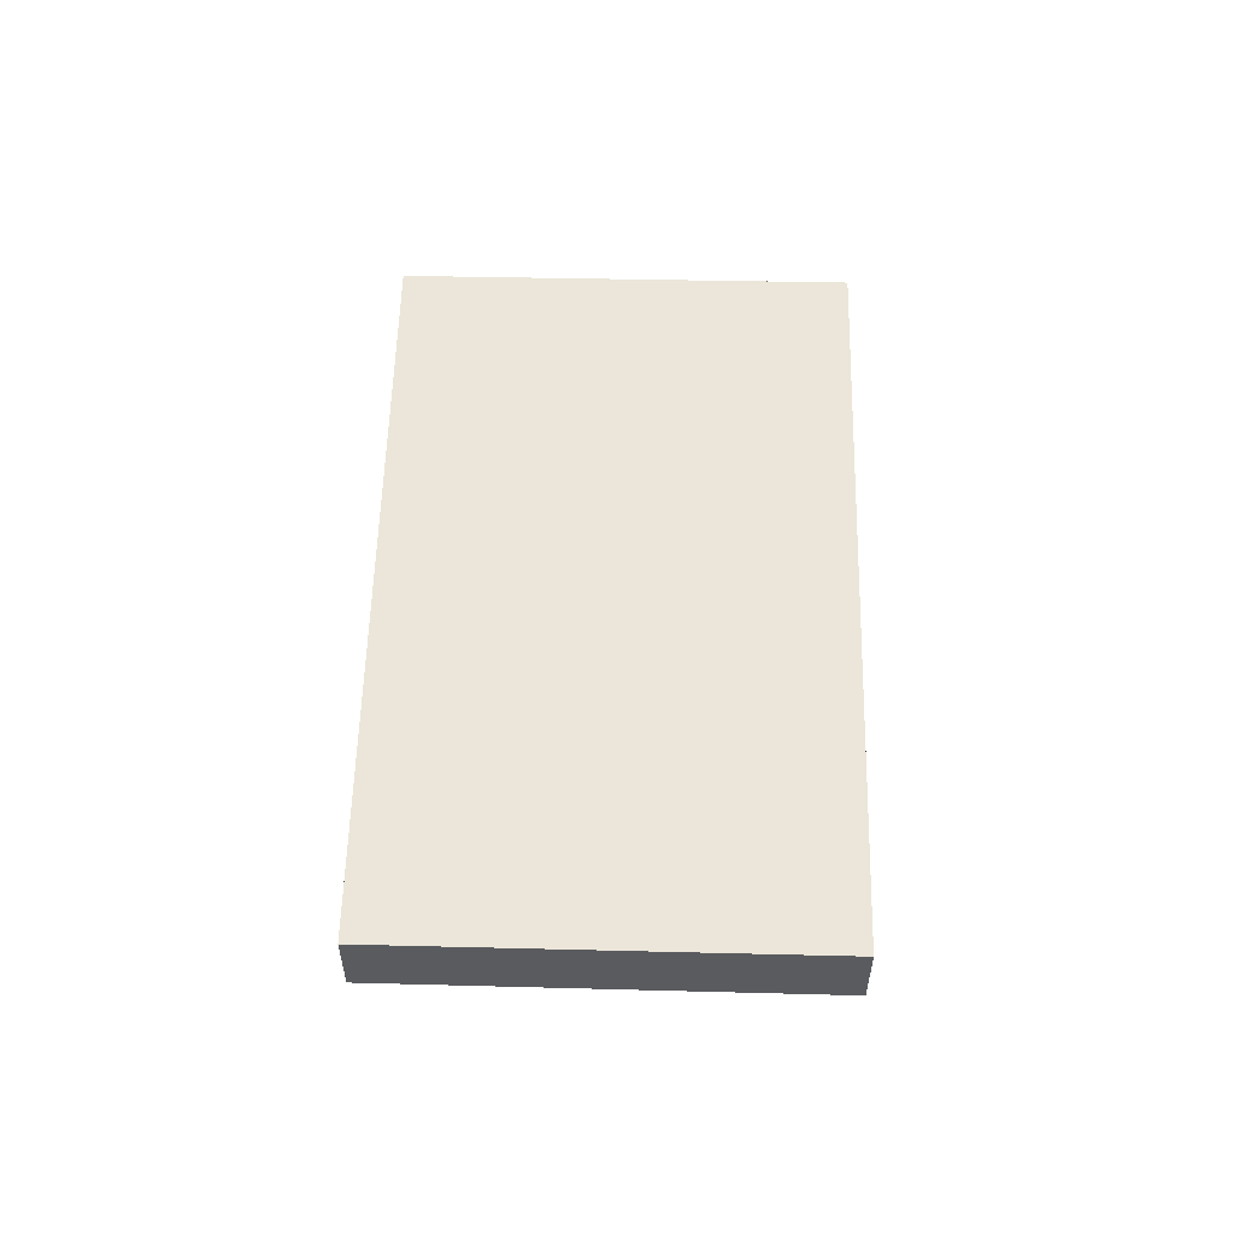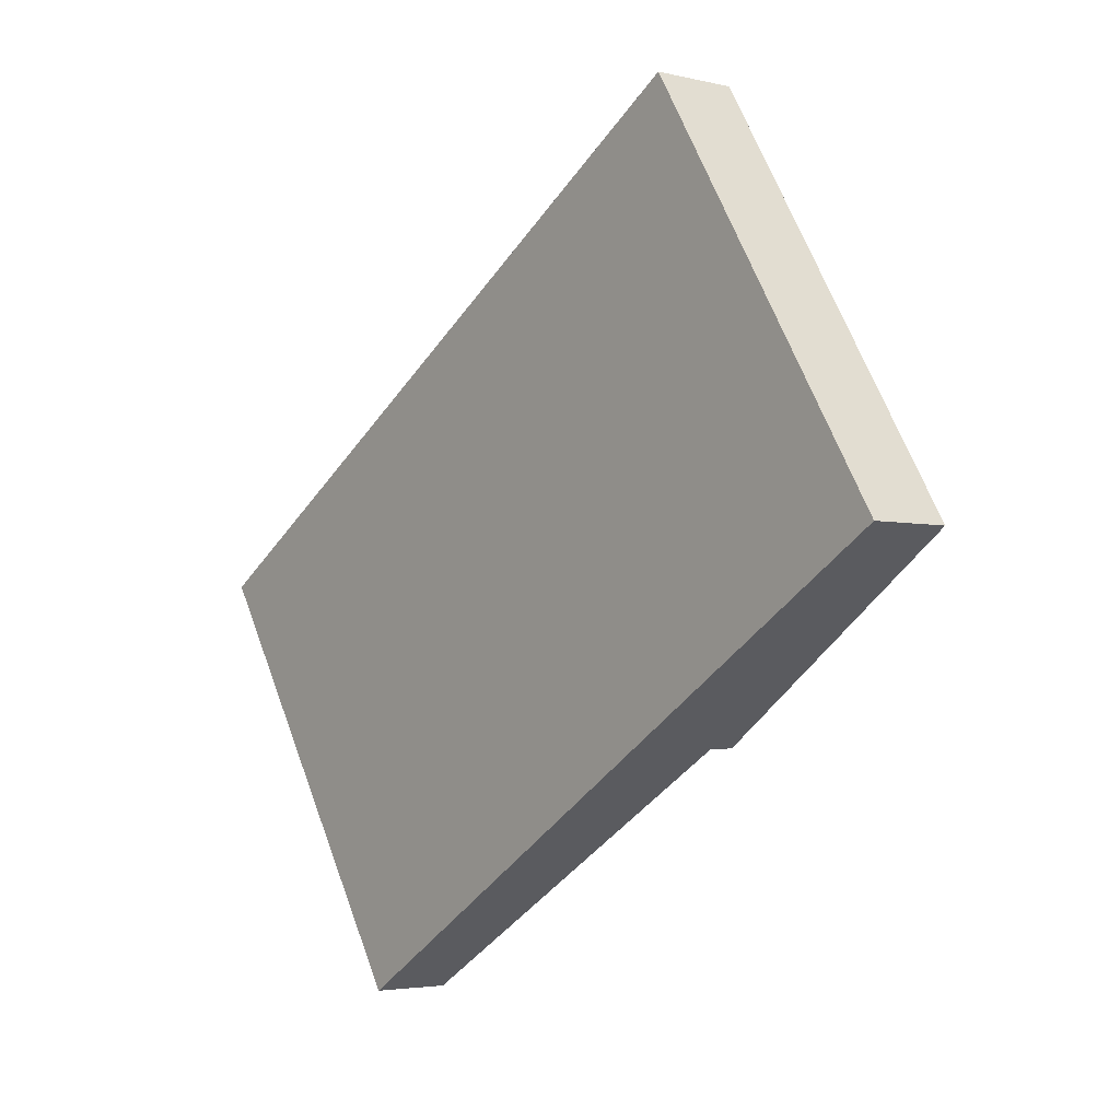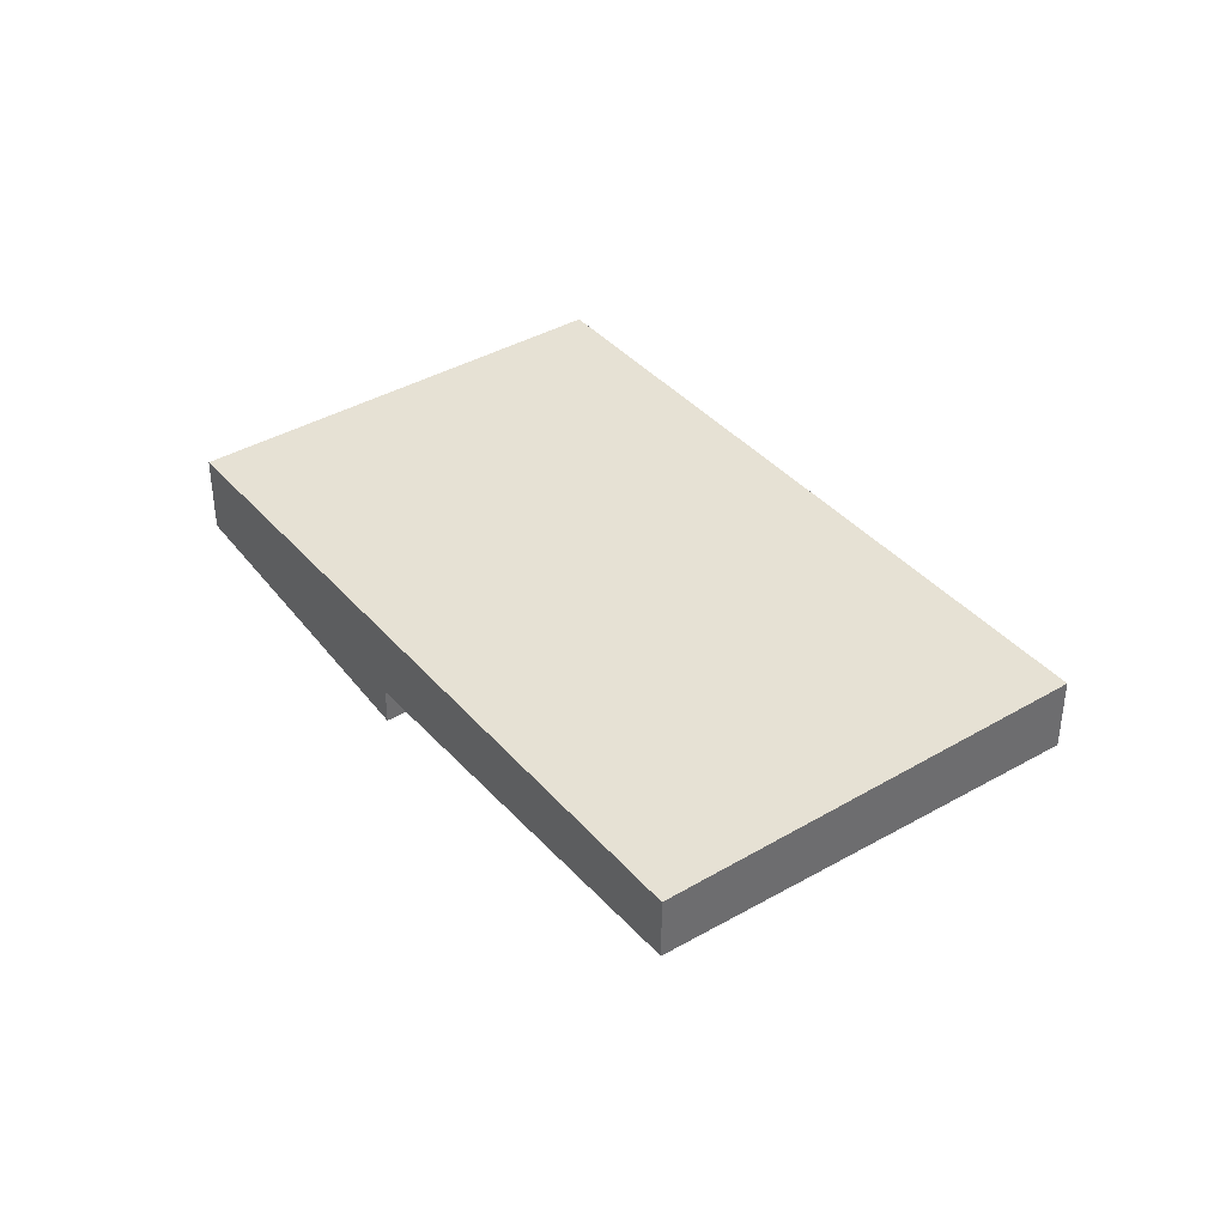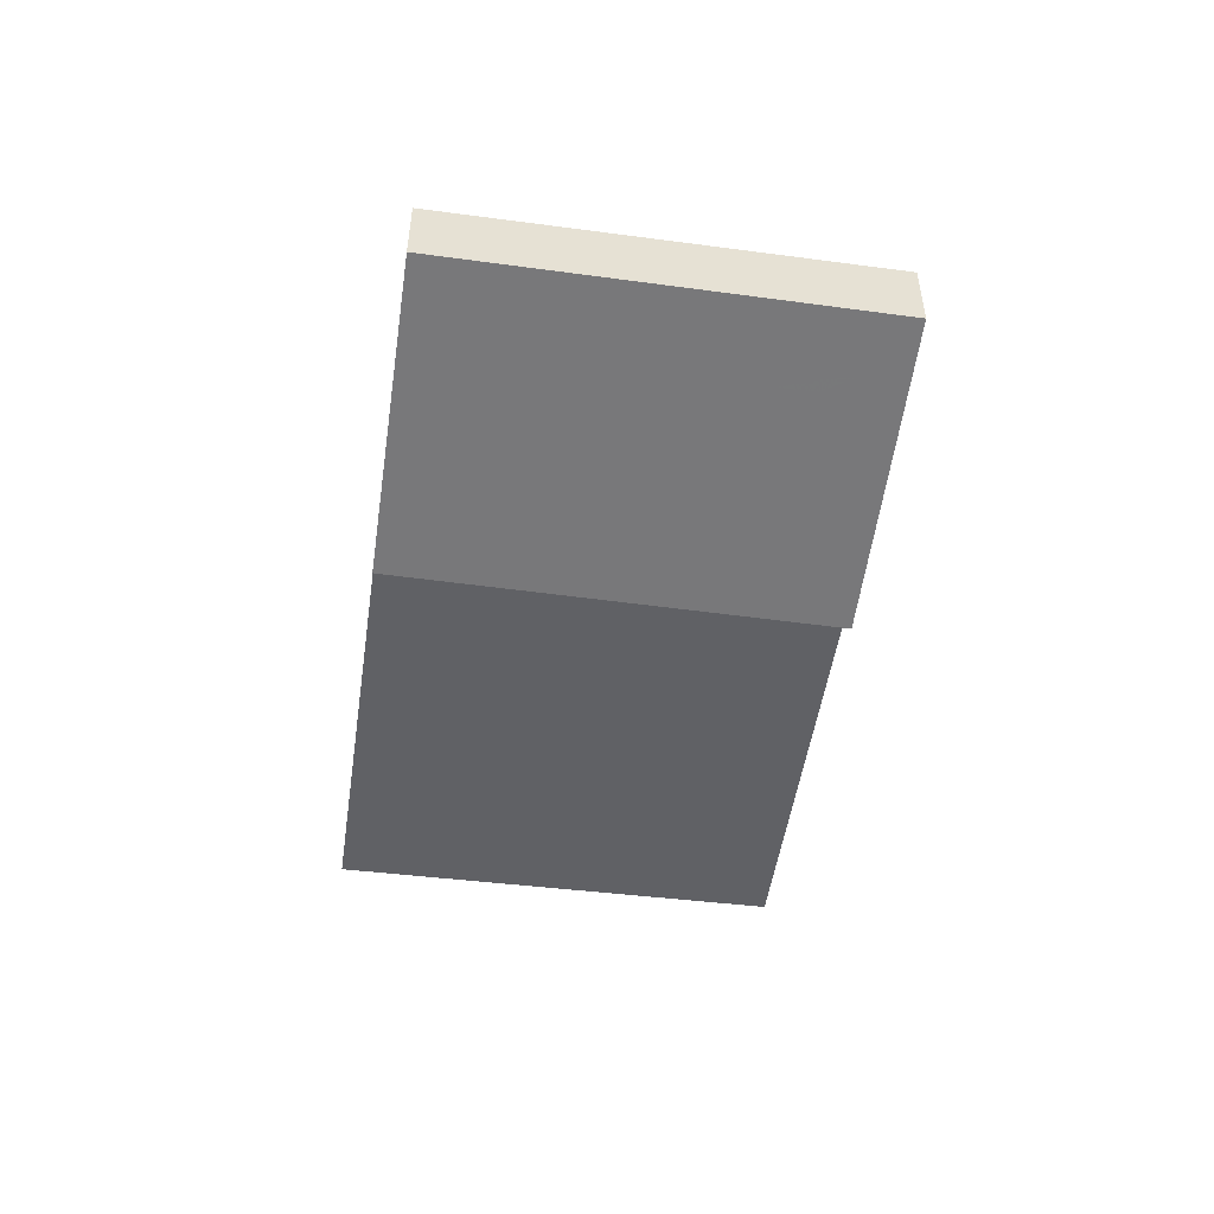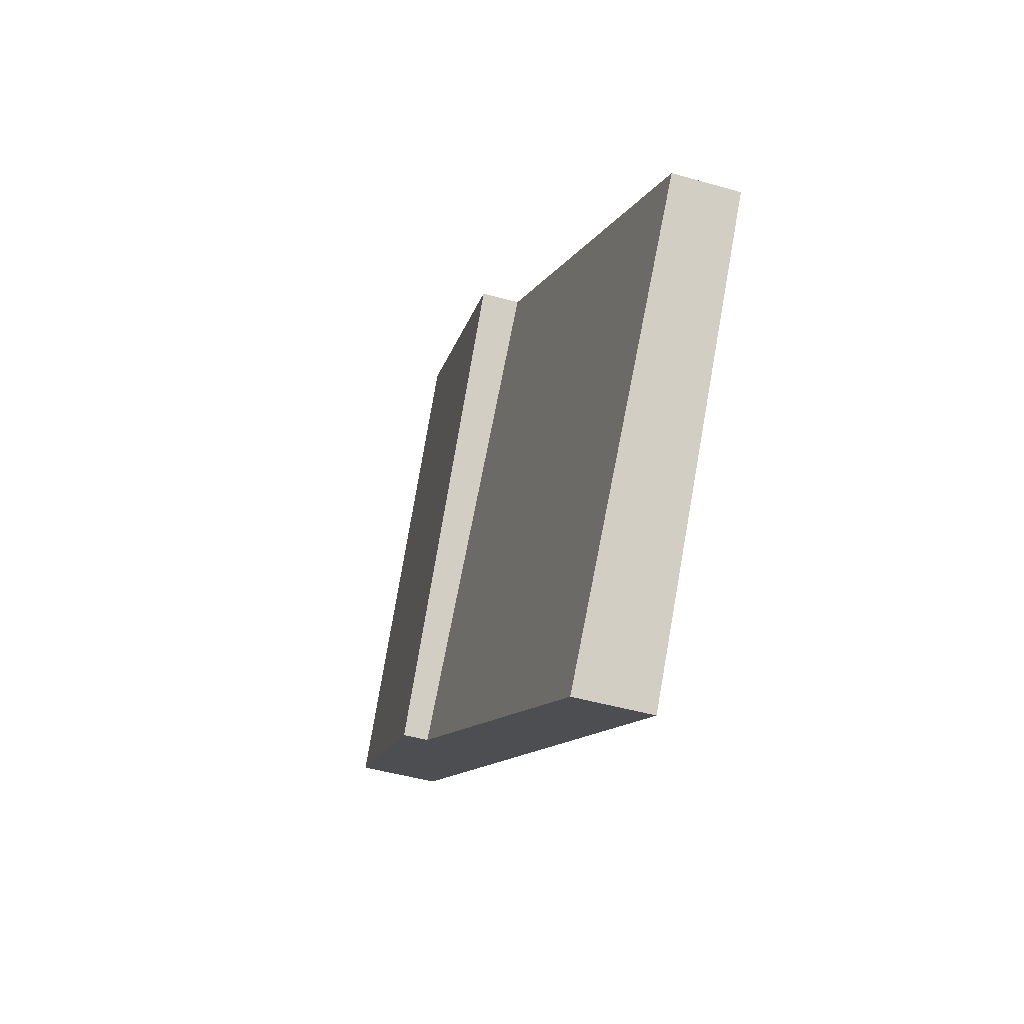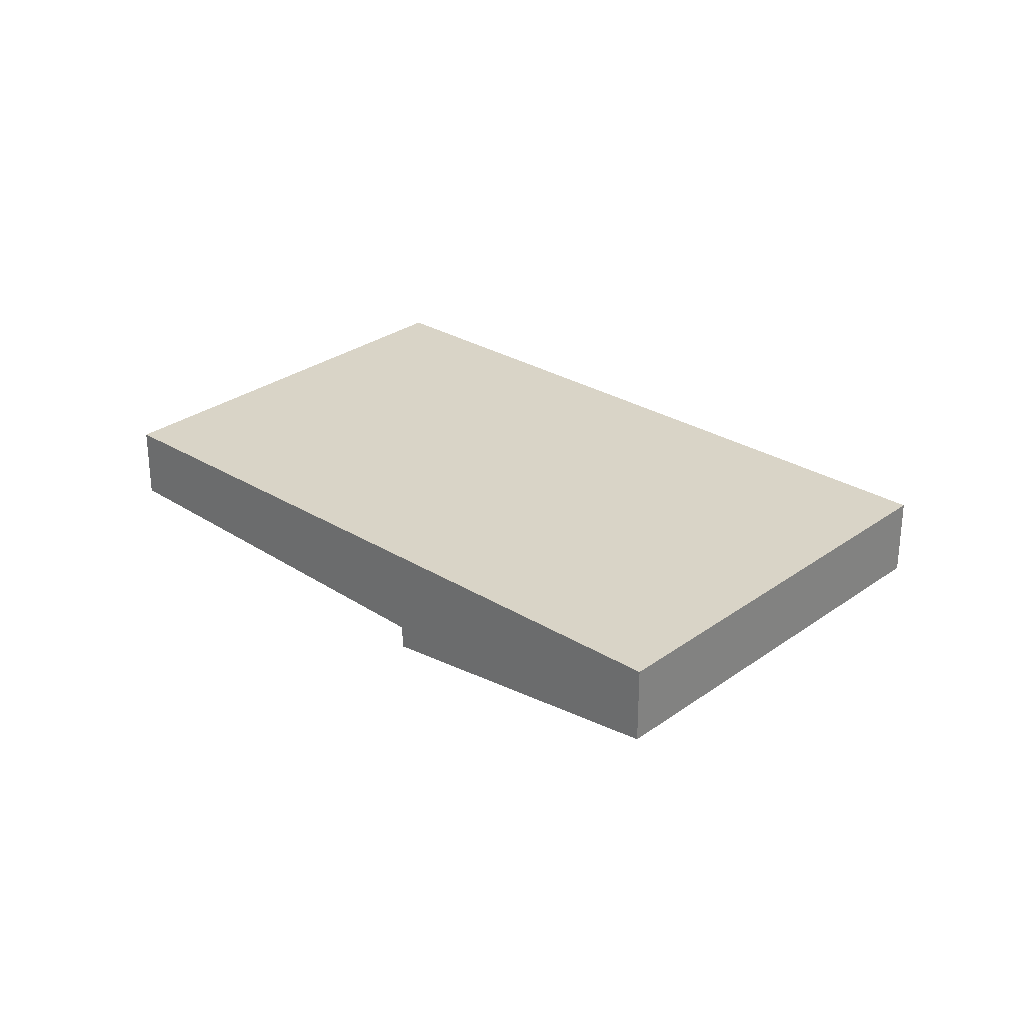
<metadata>
{"format":"obj","ext":"obj","renderer":"f3d","projection":"perspective","resolution":1024,"background":"white","views":[{"elev":56.7,"azim":123.5,"up":"+Z"},{"elev":-3.5,"azim":50.9,"up":"+Y"},{"elev":39.1,"azim":-94.0,"up":"+Z"},{"elev":-51.7,"azim":113.8,"up":"+Z"},{"elev":-44.2,"azim":-108.7,"up":"+Y"},{"elev":28.5,"azim":74.8,"up":"+Z"}]}
</metadata>
<code>
v -1998 -527 -0.9965
v -1995 -531.8 -0.9733
v -2006 -532 -0.7919
v -2003 -536.8 -0.9269
v -1997 -532.8 -1.164
v -1999 -527.3 -1.066
v -1999 -527.4 -1.067
v -1998 -527 -0.9964
v -1999 -527.5 -1.105
v -1999 -527.5 -1.105
v -1998 -529 -1.097
v -1996 -532.4 -1.078
v -1999 -528 -1.102
v -1999 -527.9 -1.077
v -1998 -527.5 -0.994
v -1999 -528.4 -1.167
v -1997 -532 -1.149
v -2000 -527.9 -1.169
v -1998 -530.8 -1.155
v -1998 -530.6 -1.125
v -1999 -534 -1.39
v -2002 -529.1 -1.413
v -1999 -534 -1.094
v -2002 -529.1 -0.9602
v -2006 -532 -0.7924
v -2002 -529.2 -0.9606
v -2002 -529.2 -1.413
v -2001 -529.6 -0.9744
v -2001 -529.6 -1.411
v -2006 -532.5 -0.8059
v -2000 -527.9 -1.169
v -1997 -532.7 -1.146
v -1997 -530.4 -1.089
v -1996 -529.9 -0.9825
v -2000 -532.1 -1.041
v -2000 -532.1 -1.399
v -2004 -534.9 -0.8735
v -1998 -527.7 -1.028
v -1997 -530.1 -1.016
v -1998 -527.2 -1.03
v -1998 -527.1 -1.03
v -1995 -532 -1.007
v -2001 -533.1 -0.9824
v -2003 -530.7 -0.9149
v -2003 -530.2 -0.9012
v -2003 -530.1 -0.9008
v -2000 -535 -1.036
v -1998 -528.3 -1.084
v -1998 -528 -1.026
v -2001 -530 -0.9839
v -2001 -530 -1.409
v -2003 -531 -0.9247
v -1998 -527.8 -0.9924
v -2006 -532.9 -0.8158
v -1999 -528.4 -1.1
v -1999 -528.7 -1.165
v -2001 -530 -0.9839
v -2000 -532.1 -1.041
v -2001 -529.6 -0.9744
v -2001 -529.6 -1.411
v -2001 -530 -1.409
v -2002 -529.1 -1.413
v -2002 -529.2 -1.413
v -2000 -532.1 -1.399
v -1999 -534 -1.39
v -2002 -529.2 -0.9606
v -2002 -529.1 -0.9602
v -1999 -534 -1.094
v -1998 -528.4 -1.024
v -1998 -528.7 -1.091
v -2001 -530.4 -0.9945
v -2001 -530.4 -1.407
v -2001 -530.4 -0.9945
v -2002 -531.4 -0.9352
v -1997 -528.2 -0.9905
v -2005 -533.2 -0.8262
v -1999 -529.1 -1.163
v -2001 -530.4 -1.407
v -1998 -528.8 -1.098
v -2003 -531.7 -0.9159
v -2003 -531.3 -0.9054
v -2003 -531 -0.8956
v -2004 -530.5 -0.8819
v -2004 -530.5 -0.8815
v -2001 -535.3 -1.017
v -2002 -533.4 -0.9631
v -1996 -530.3 -0.9807
v -1996 -530.4 -1.014
v -2001 -533.4 -0.9929
v -2002 -533.8 -0.9736
v -1998 -531.2 -1.153
v -2000 -532.4 -1.397
v -2000 -532.4 -1.052
v -2004 -535.3 -0.8839
v -1997 -530.8 -1.087
v -1997 -531.1 -1.133
v -2000 -532.4 -1.052
v -2000 -532.4 -1.397
v -1998 -527 -0.9964
v -1998 -527 -0.9965
v -1998 -527 0
v -1998 -527 -1.11e-16
v -1995 -532 -1.007
v -1995 -531.8 -0.9733
v -1995 -531.8 1.11e-16
v -1995 -532 0
v -2004 -530.5 -0.8815
v -2006 -532 -0.7919
v -2006 -532 0
v -2004 -530.5 0
v -2004 -535.3 -0.8839
v -2003 -536.8 -0.9269
v -2003 -536.8 0
v -2004 -535.3 0
v -1999 -534 -1.39
v -1997 -532.8 -1.164
v -1997 -532.8 0
v -1999 -534 2.22e-16
v -1998 -527.1 -1.03
v -1999 -527.3 -1.066
v -1999 -527.3 0
v -1998 -527.1 0
v -1998 -527.5 -0.994
v -1998 -527 -0.9964
v -1998 -527 -1.11e-16
v -1998 -527.5 -1.11e-16
v -1999 -527.3 -1.066
v -1999 -527.5 -1.105
v -1999 -527.5 0
v -1999 -527.3 0
v -1997 -532.7 -1.146
v -1996 -532.4 -1.078
v -1996 -532.4 2.22e-16
v -1997 -532.7 0
v -1998 -527.8 -0.9924
v -1998 -527.5 -0.994
v -1998 -527.5 -1.11e-16
v -1998 -527.8 1.11e-16
v -2006 -532 -0.7919
v -2006 -532 -0.7924
v -2006 -532 0
v -2006 -532 0
v -2006 -532 -0.7924
v -2006 -532.5 -0.8059
v -2006 -532.5 -1.11e-16
v -2006 -532 0
v -1999 -527.5 -1.105
v -2000 -527.9 -1.169
v -2000 -527.9 0
v -1999 -527.5 0
v -1997 -532.8 -1.164
v -1997 -532.7 -1.146
v -1997 -532.7 0
v -1997 -532.8 0
v -1996 -530.3 -0.9807
v -1996 -529.9 -0.9825
v -1996 -529.9 1.11e-16
v -1996 -530.3 -1.11e-16
v -2005 -533.2 -0.8262
v -2004 -534.9 -0.8735
v -2004 -534.9 0
v -2005 -533.2 0
v -1998 -527 -0.9965
v -1998 -527.1 -1.03
v -1998 -527.1 0
v -1998 -527 0
v -1996 -532.4 -1.078
v -1995 -532 -1.007
v -1995 -532 0
v -1996 -532.4 2.22e-16
v -2002 -529.1 -0.9602
v -2003 -530.1 -0.9008
v -2003 -530.1 0
v -2002 -529.1 1.11e-16
v -2001 -535.3 -1.017
v -2000 -535 -1.036
v -2000 -535 0
v -2001 -535.3 0
v -1997 -528.2 -0.9905
v -1998 -527.8 -0.9924
v -1998 -527.8 1.11e-16
v -1997 -528.2 0
v -2006 -532.5 -0.8059
v -2006 -532.9 -0.8158
v -2006 -532.9 0
v -2006 -532.5 -1.11e-16
v -2000 -527.9 -1.169
v -2002 -529.1 -1.413
v -2002 -529.1 0
v -2000 -527.9 0
v -2000 -535 -1.036
v -1999 -534 -1.094
v -1999 -534 0
v -2000 -535 0
v -1996 -529.9 -0.9825
v -1997 -528.2 -0.9905
v -1997 -528.2 0
v -1996 -529.9 1.11e-16
v -2006 -532.9 -0.8158
v -2005 -533.2 -0.8262
v -2005 -533.2 0
v -2006 -532.9 0
v -2003 -530.1 -0.9008
v -2004 -530.5 -0.8815
v -2004 -530.5 0
v -2003 -530.1 0
v -2003 -536.8 -0.9269
v -2001 -535.3 -1.017
v -2001 -535.3 0
v -2003 -536.8 0
v -1995 -531.8 -0.9733
v -1996 -530.3 -0.9807
v -1996 -530.3 -1.11e-16
v -1995 -531.8 1.11e-16
v -2004 -534.9 -0.8735
v -2004 -535.3 -0.8839
v -2004 -535.3 0
v -2004 -534.9 0
v -2006 -532 0
v -1998 -527 0
v -1995 -531.8 0
v -2003 -536.8 0
f 38 14 7 40
f 13 9 7 14
f 10 6 7 9
f 40 7 6 41
f 32 5 17
f 79 55 48 70
f 95 33 39 88
f 91 19 20 96
f 18 9 13 16
f 77 56 55 79
f 29 27 26 28
f 27 22 24 26
f 59 44 45 66
f 66 45 46 67
f 98 36 35 97
f 89 43 58 93
f 31 10 9 18
f 96 20 33 95
f 70 48 49 69
f 72 51 50 71
f 74 52 57 73
f 20 11 33
f 69 49 53 75
f 40 8 15 38
f 41 1 8 40
f 88 39 34 87
f 81 52 74 80
f 83 45 44 82
f 84 46 45 83
f 90 86 43 89
f 48 14 38 49
f 51 29 28 50
f 57 52 44 59
f 49 38 15 53
f 82 44 52 81
f 55 13 14 48
f 56 16 13 55
f 60 16 56 61
f 62 31 18 63
f 63 18 16 60
f 92 64 19 91
f 78 61 56 77
f 69 39 33 11 70
f 71 35 36 72
f 73 58 43 74
f 75 34 39 69
f 80 74 43 86
f 77 19 64 78
f 70 11 79
f 79 11 20 19 77
f 80 76 54 81
f 82 30 25 83
f 83 25 3 84
f 94 37 86 90
f 81 54 30 82
f 86 37 76 80
f 87 2 42 88
f 89 47 85 90
f 91 17 5 65 92
f 90 85 4 94
f 88 42 12 95
f 96 17 91
f 97 23 21 98
f 93 68 47 89
f 95 12 32 17 96
f 100 101 102 99
f 104 105 106 103
f 108 109 110 107
f 112 113 114 111
f 116 117 118 115
f 120 121 122 119
f 124 125 126 123
f 128 129 130 127
f 132 133 134 131
f 136 137 138 135
f 140 141 142 139
f 144 145 146 143
f 148 149 150 147
f 152 153 154 151
f 156 157 158 155
f 160 161 162 159
f 164 165 166 163
f 168 169 170 167
f 172 173 174 171
f 176 177 178 175
f 180 181 182 179
f 184 185 186 183
f 188 189 190 187
f 192 193 194 191
f 196 197 198 195
f 200 201 202 199
f 204 205 206 203
f 208 209 210 207
f 212 213 214 211
f 216 217 218 215
f 220 221 222 219

</code>
